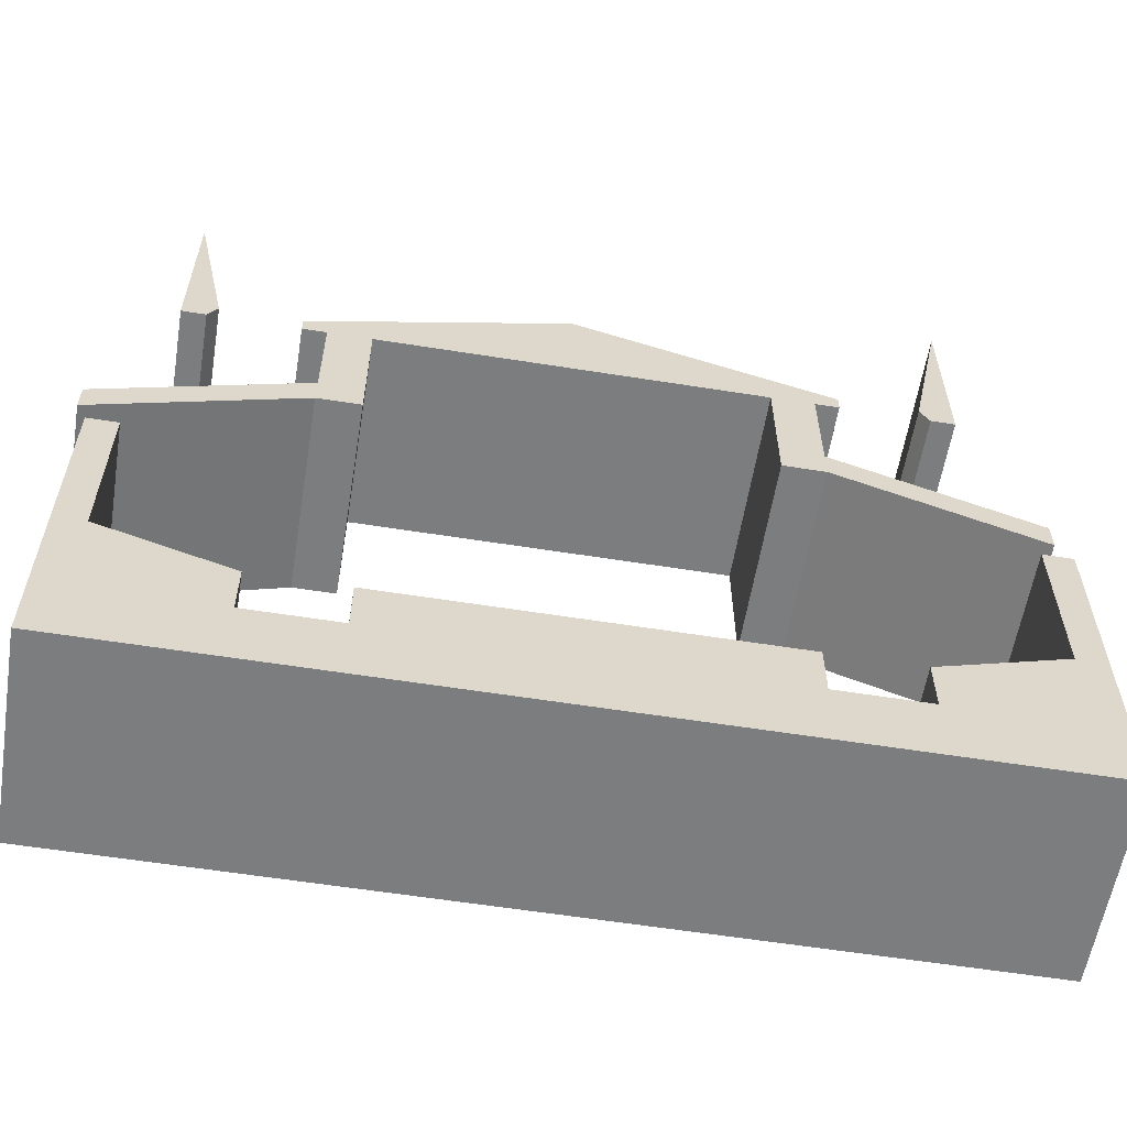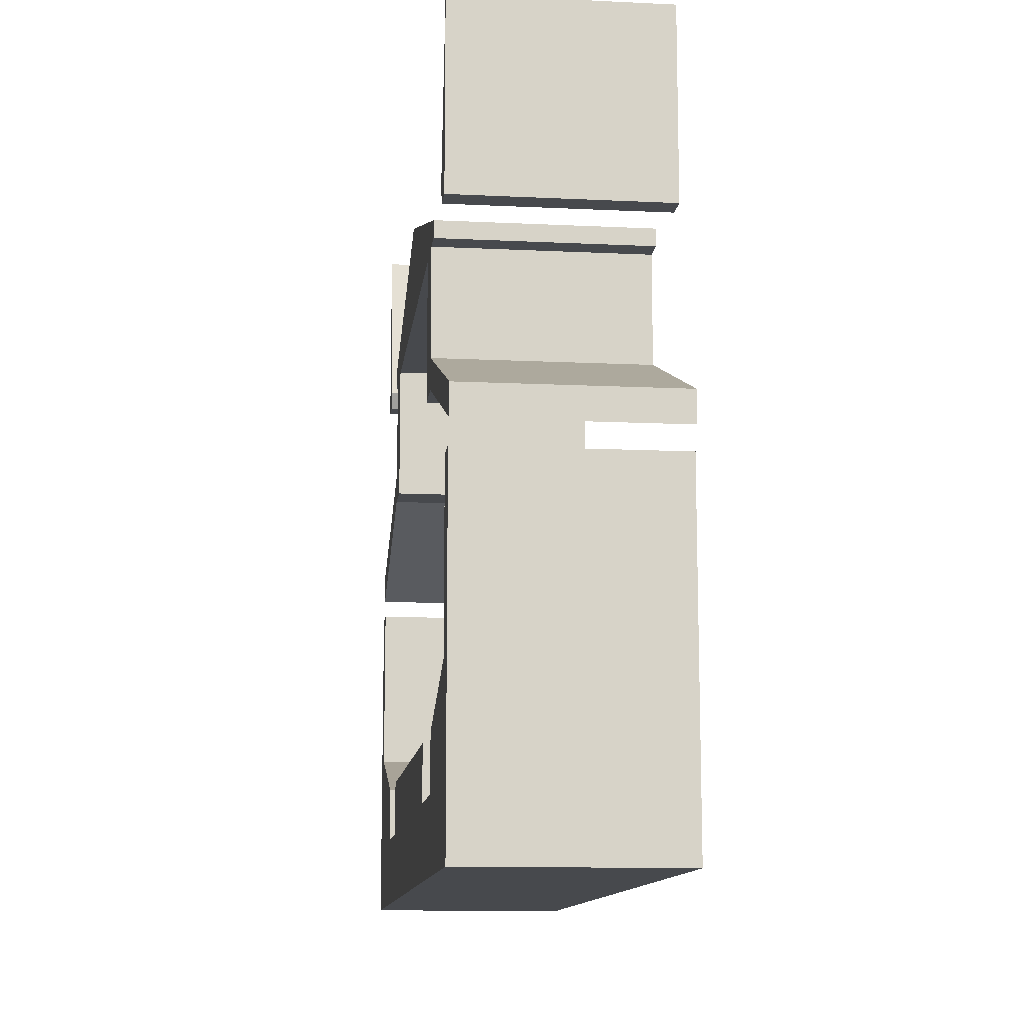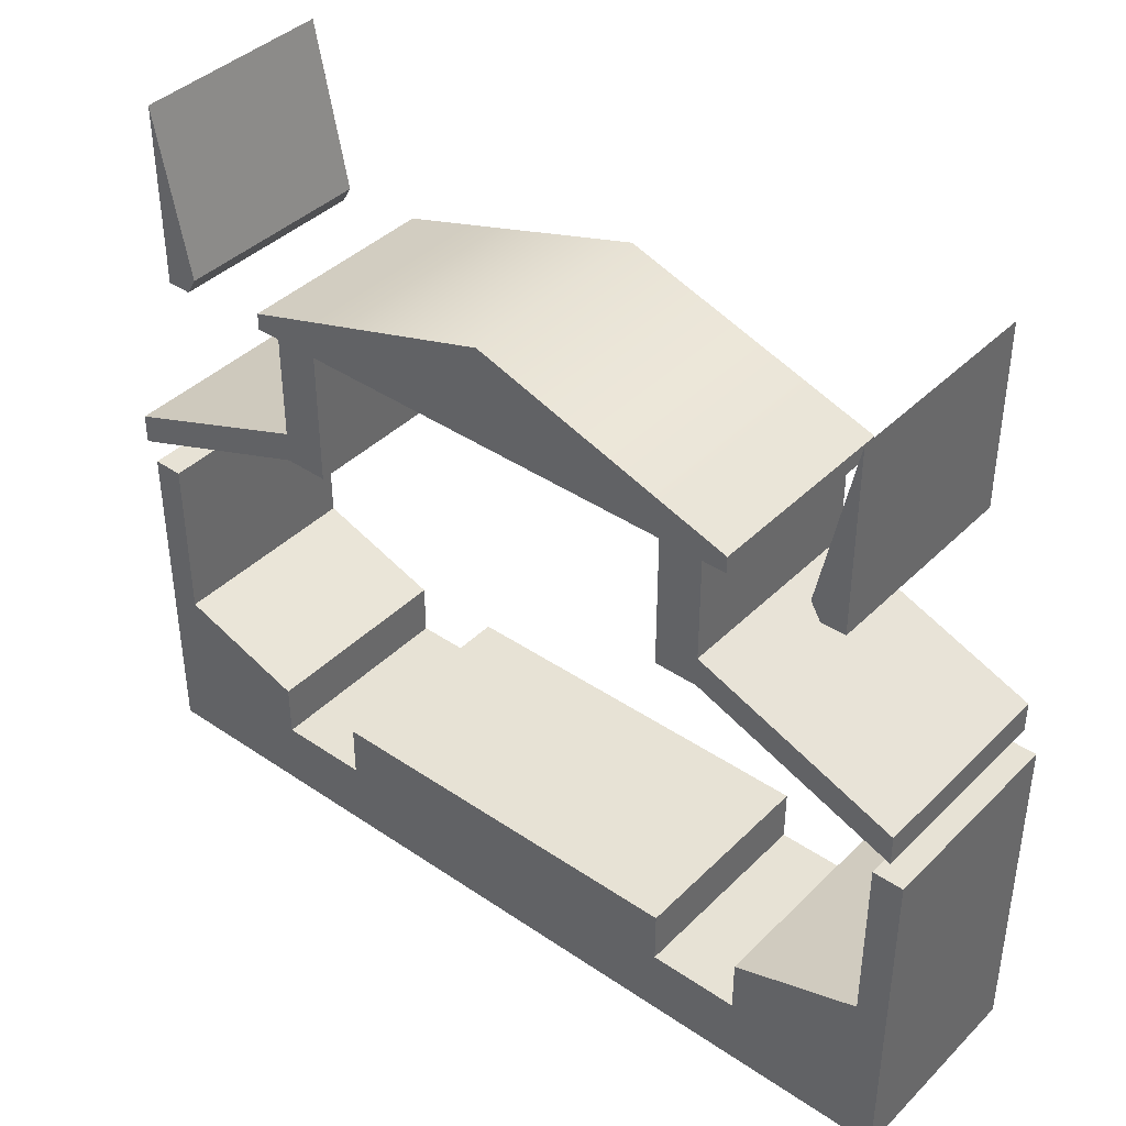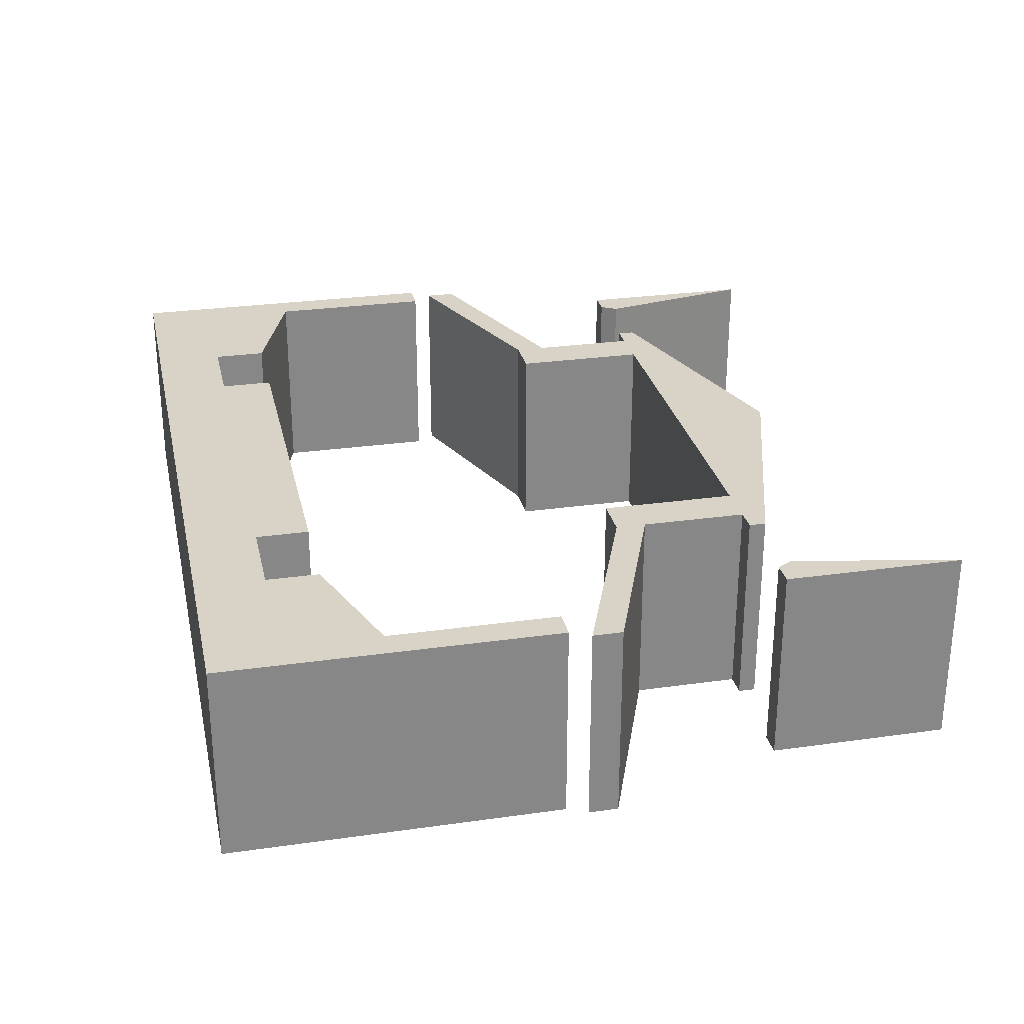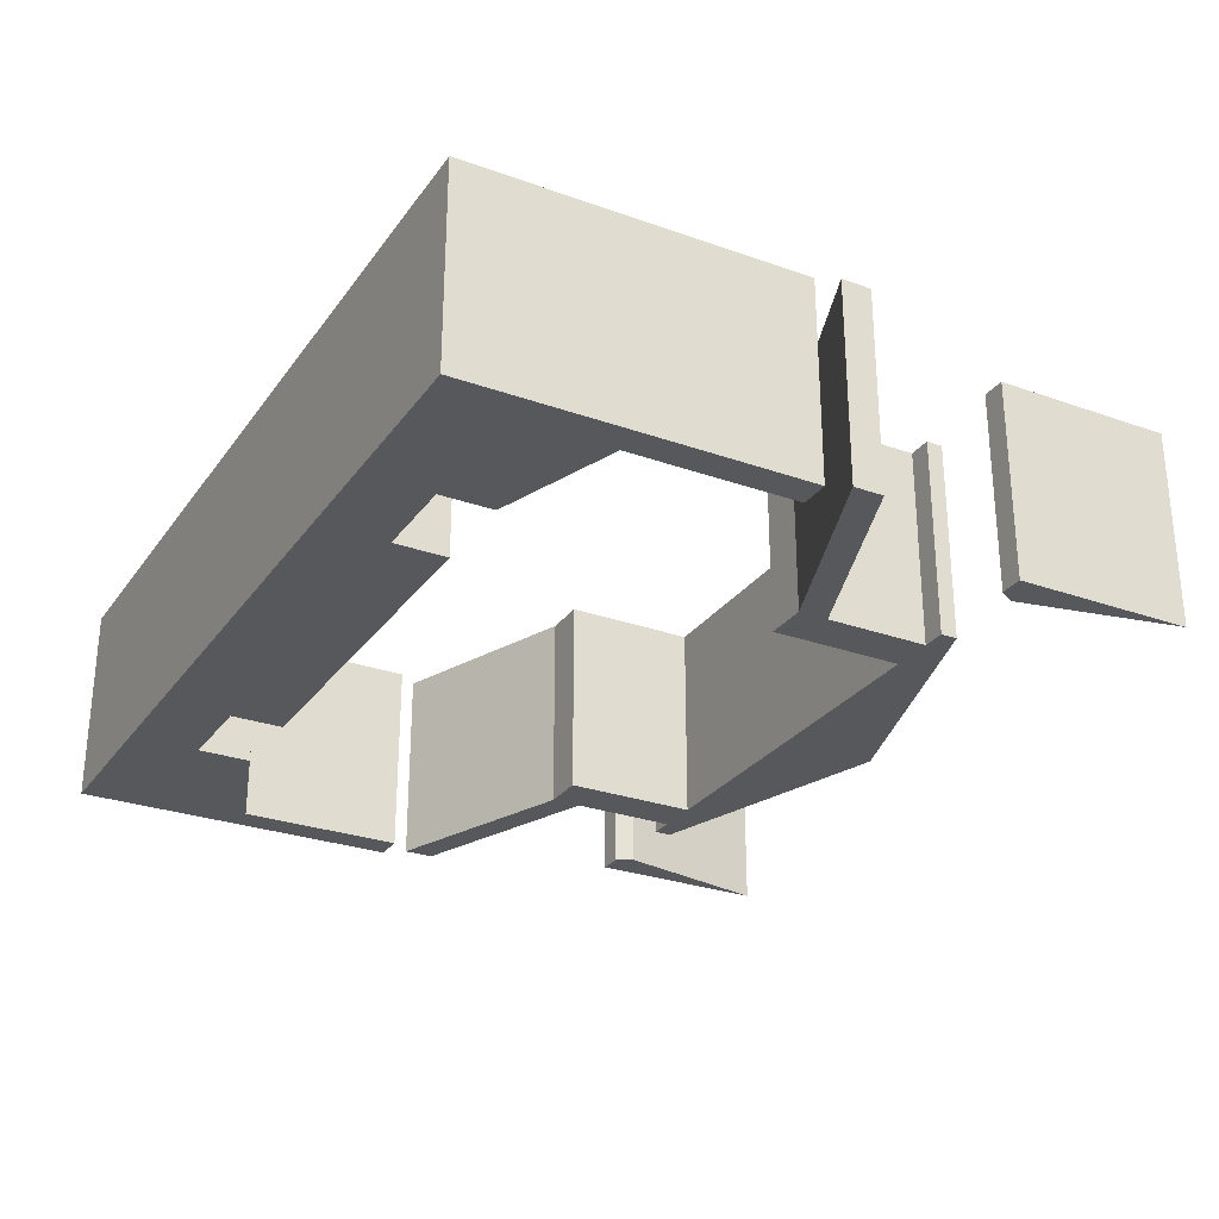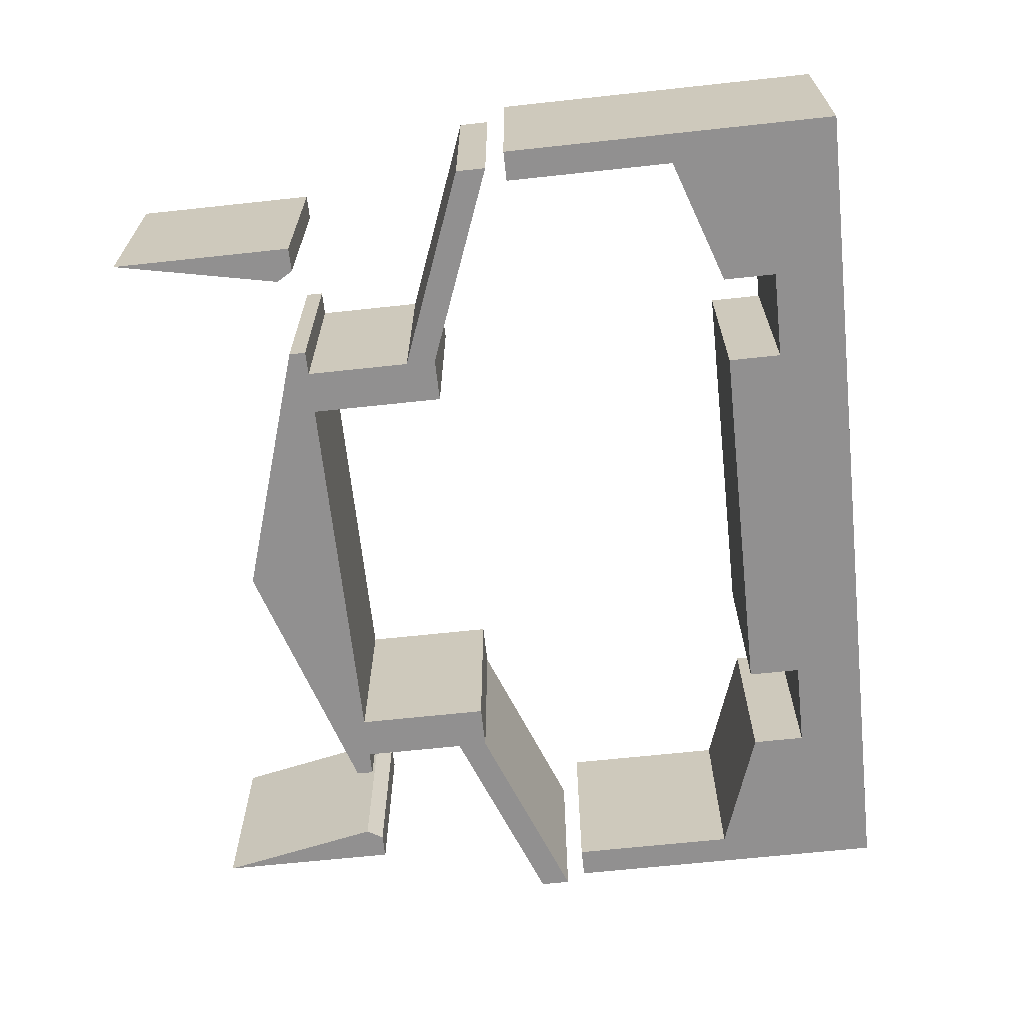
<metadata>
{"format":"obj","ext":"obj","renderer":"f3d","projection":"perspective","resolution":1024,"background":"white","views":[{"elev":-59.0,"azim":170.7,"up":"+Y"},{"elev":-12.1,"azim":83.5,"up":"+Y"},{"elev":40.3,"azim":-140.1,"up":"+Y"},{"elev":27.9,"azim":77.8,"up":"+Z"},{"elev":-28.0,"azim":61.6,"up":"+Z"},{"elev":-65.8,"azim":-83.8,"up":"+Z"}]}
</metadata>
<code>
v  7.688 16.81 3
v  7.688 16.81 -3
v  7.688 17.31 -3
v  7.688 17.31 3
v  5.694 16.81 -3
v  5.694 17.94 -3
v  6.974 17.54 -3
v  6.974 16.81 -3
v  6.974 12.82 -3
v  6.974 12.82 3
v  5.694 12.82 3
v  5.694 12.82 -3
v  6.974 17.54 3
v  5.694 17.94 3
v  5.694 16.81 3
v  6.974 16.81 3
v  10.36 16.82 3
v  10.36 16.82 -3
v  11.08 16.82 -3
v  11.08 16.82 3
v  10.06 17.31 3
v  11.08 22.25 3
v  11.08 22.25 -3
v  10.06 17.31 -3
v  0 16.81 -3
v  0 19.73 -3
v  0 16.81 3
v  0 19.73 3
v  5.694 13.7 3
v  6.974 13.7 3
v  5.694 13.7 -3
v  6.974 13.7 -3
v  12.91 10.55 3
v  12.91 10.55 -3
v  12.91 11.44 -3
v  12.91 11.44 3
v  -7.688 16.81 3
v  -7.688 17.31 3
v  -7.688 17.31 -3
v  -7.688 16.81 -3
v  -5.694 16.81 -3
v  -6.974 16.81 -3
v  -6.974 17.54 -3
v  -5.694 17.94 -3
v  -6.974 12.82 -3
v  -5.694 12.82 -3
v  -5.694 12.82 3
v  -6.974 12.82 3
v  -6.974 17.54 3
v  -5.694 17.94 3
v  -5.694 16.81 3
v  -6.974 16.81 3
v  -10.36 16.82 3
v  -11.08 16.82 3
v  -11.08 16.82 -3
v  -10.36 16.82 -3
v  -10.06 17.31 3
v  -10.06 17.31 -3
v  -11.08 22.25 -3
v  -11.08 22.25 3
v  -6.974 13.7 3
v  -5.694 13.7 3
v  -5.694 13.7 -3
v  -6.974 13.7 -3
v  -12.91 10.55 3
v  -12.91 11.44 3
v  -12.91 11.44 -3
v  -12.91 10.55 -3
v  7.918 -0.0137 -3
v  7.918 -0.0137 3
v  5.267 -0.0137 3
v  5.267 -0.0137 -3
v  7.918 2.045 3
v  7.918 2.045 -3
v  5.267 2.045 -3
v  5.267 2.045 3
v  12.62 -0.0137 3
v  12.62 -0.0137 -3
v  12.62 2.042 -3
v  12.62 2.042 3
v  11.72 -0.0137 -3
v  11.72 -0.0137 3
v  -0.3677 -0.0137 3
v  -0.3677 -0.0137 -3
v  11.72 4.936 3
v  11.72 4.936 -3
v  7.918 3.63 -3
v  7.918 3.63 3
v  -0.3677 3.63 -3
v  -0.3677 3.63 3
v  5.267 3.63 3
v  5.267 3.63 -3
v  11.72 2.043 3
v  -0.3677 2.05 3
v  -0.3677 2.05 -3
v  11.72 2.043 -3
v  12.62 4.936 -3
v  12.62 4.936 3
v  12.62 9.951 3
v  12.62 9.951 -3
v  11.72 9.951 -3
v  11.72 9.951 3
v  -8.653 -0.0137 -3
v  -6.003 -0.0137 -3
v  -6.003 -0.0137 3
v  -8.653 -0.0137 3
v  -8.653 2.045 3
v  -6.003 2.045 3
v  -6.003 2.045 -3
v  -8.653 2.045 -3
v  -13.35 -0.0137 3
v  -13.35 2.042 3
v  -13.35 2.042 -3
v  -13.35 -0.0137 -3
v  -12.46 -0.0137 -3
v  -12.46 -0.0137 3
v  -12.46 4.936 3
v  -8.653 3.63 3
v  -8.653 3.63 -3
v  -12.46 4.936 -3
v  -6.003 3.63 -3
v  -6.003 3.63 3
v  -12.46 2.043 3
v  -12.46 2.043 -3
v  -13.35 4.936 3
v  -13.35 4.936 -3
v  -13.35 9.951 3
v  -12.46 9.951 3
v  -12.46 9.951 -3
v  -13.35 9.951 -3
g Box003
f 1 2 3
f 3 4 1
f 5 6 7
f 7 8 5
f 9 10 11
f 11 12 9
f 13 7 6
f 6 14 13
f 15 16 13
f 13 14 15
f 17 18 19
f 19 20 17
f 21 22 23
f 23 24 21
f 17 20 22
f 22 21 17
f 20 19 23
f 23 22 20
f 19 18 24
f 24 23 19
f 18 17 21
f 21 24 18
f 25 26 6
f 6 5 25
f 3 2 8
f 8 7 3
f 2 1 16
f 16 8 2
f 27 25 5
f 5 15 27
f 4 3 7
f 7 13 4
f 26 28 14
f 14 6 26
f 16 1 4
f 4 13 16
f 14 28 27
f 27 15 14
f 15 29 30
f 30 16 15
f 5 31 29
f 29 15 5
f 8 32 31
f 31 5 8
f 16 30 32
f 32 8 16
f 11 10 30
f 30 29 11
f 12 11 29
f 29 31 12
f 9 12 31
f 31 32 9
f 33 34 35
f 35 36 33
f 10 9 34
f 34 33 10
f 9 32 35
f 35 34 9
f 32 30 36
f 36 35 32
f 30 10 33
f 33 36 30
f 37 38 39
f 39 40 37
f 41 42 43
f 43 44 41
f 45 46 47
f 47 48 45
f 49 50 44
f 44 43 49
f 51 50 49
f 49 52 51
f 53 54 55
f 55 56 53
f 57 58 59
f 59 60 57
f 53 57 60
f 60 54 53
f 54 60 59
f 59 55 54
f 55 59 58
f 58 56 55
f 56 58 57
f 57 53 56
f 25 41 44
f 44 26 25
f 39 43 42
f 42 40 39
f 40 42 52
f 52 37 40
f 27 51 41
f 41 25 27
f 38 49 43
f 43 39 38
f 26 44 50
f 50 28 26
f 52 49 38
f 38 37 52
f 50 51 27
f 27 28 50
f 51 52 61
f 61 62 51
f 41 51 62
f 62 63 41
f 42 41 63
f 63 64 42
f 52 42 64
f 64 61 52
f 47 62 61
f 61 48 47
f 46 63 62
f 62 47 46
f 45 64 63
f 63 46 45
f 65 66 67
f 67 68 65
f 48 65 68
f 68 45 48
f 45 68 67
f 67 64 45
f 64 67 66
f 66 61 64
f 61 66 65
f 65 48 61
f 69 70 71
f 71 72 69
f 73 74 75
f 75 76 73
f 70 73 76
f 76 71 70
f 77 78 79
f 79 80 77
f 72 75 74
f 74 69 72
f 81 82 70
f 70 69 81
f 83 84 72
f 72 71 83
f 85 86 87
f 87 88 85
f 89 90 91
f 91 92 89
f 82 93 73
f 73 70 82
f 94 83 71
f 71 76 94
f 84 95 75
f 75 72 84
f 96 81 69
f 69 74 96
f 80 79 97
f 97 98 80
f 96 86 97
f 97 79 96
f 74 73 88
f 88 87 74
f 93 85 88
f 88 73 93
f 76 75 92
f 92 91 76
f 95 89 92
f 92 75 95
f 78 77 82
f 82 81 78
f 99 100 101
f 101 102 99
f 77 80 93
f 93 82 77
f 79 78 81
f 81 96 79
f 74 87 86
f 86 96 74
f 80 98 85
f 85 93 80
f 98 97 100
f 100 99 98
f 97 86 101
f 101 100 97
f 86 85 102
f 102 101 86
f 85 98 99
f 99 102 85
f 76 91 90
f 90 94 76
f 103 104 105
f 105 106 103
f 107 108 109
f 109 110 107
f 106 105 108
f 108 107 106
f 111 112 113
f 113 114 111
f 104 103 110
f 110 109 104
f 115 103 106
f 106 116 115
f 83 105 104
f 104 84 83
f 117 118 119
f 119 120 117
f 89 121 122
f 122 90 89
f 116 106 107
f 107 123 116
f 94 108 105
f 105 83 94
f 84 104 109
f 109 95 84
f 124 110 103
f 103 115 124
f 112 125 126
f 126 113 112
f 124 113 126
f 126 120 124
f 110 119 118
f 118 107 110
f 123 107 118
f 118 117 123
f 108 122 121
f 121 109 108
f 95 109 121
f 121 89 95
f 114 115 116
f 116 111 114
f 127 128 129
f 129 130 127
f 111 116 123
f 123 112 111
f 113 124 115
f 115 114 113
f 110 124 120
f 120 119 110
f 112 123 117
f 117 125 112
f 125 127 130
f 130 126 125
f 126 130 129
f 129 120 126
f 120 129 128
f 128 117 120
f 117 128 127
f 127 125 117
f 108 94 90
f 90 122 108

</code>
